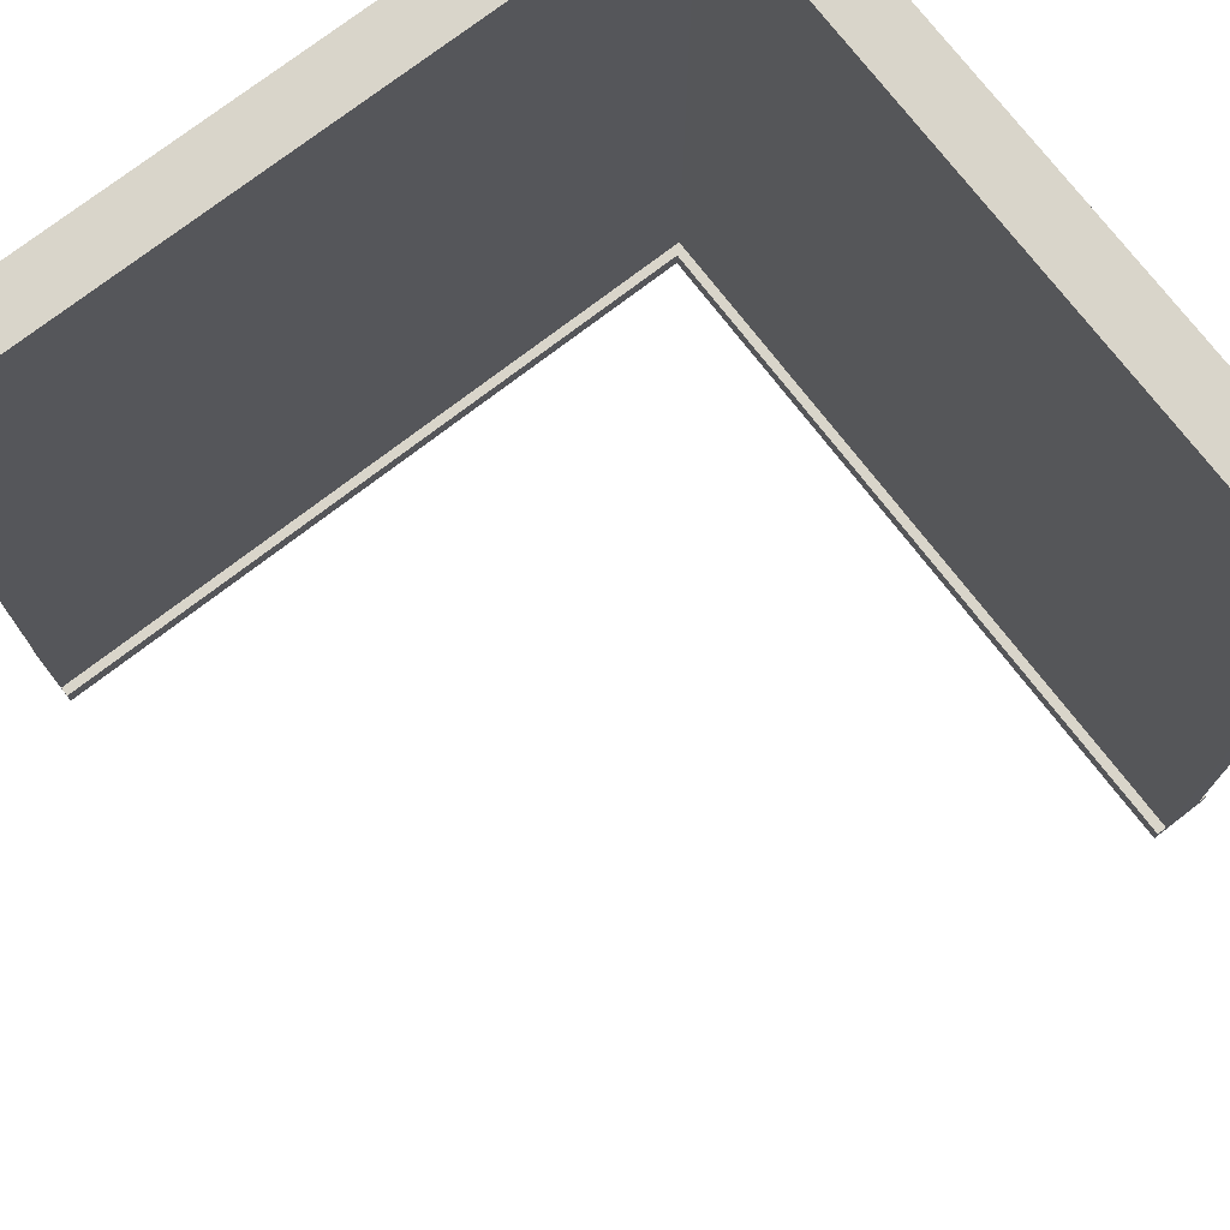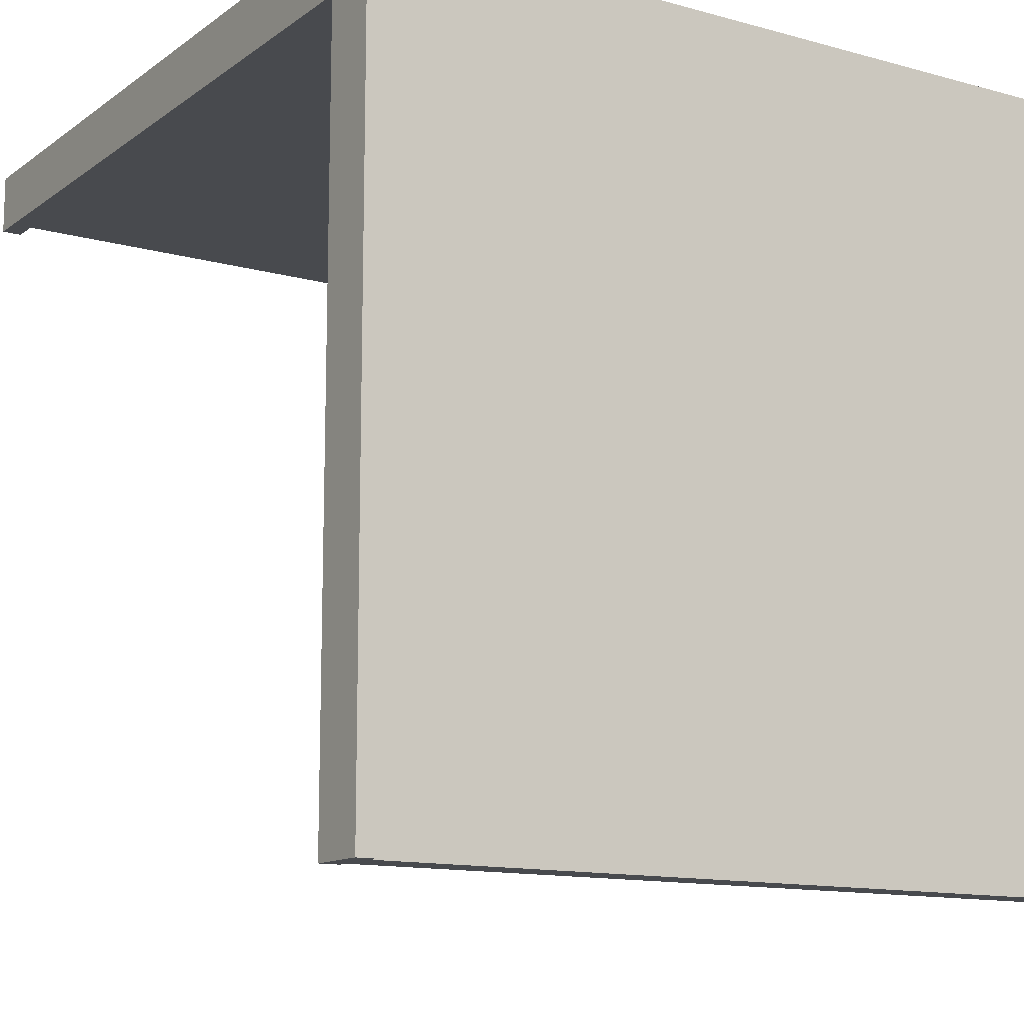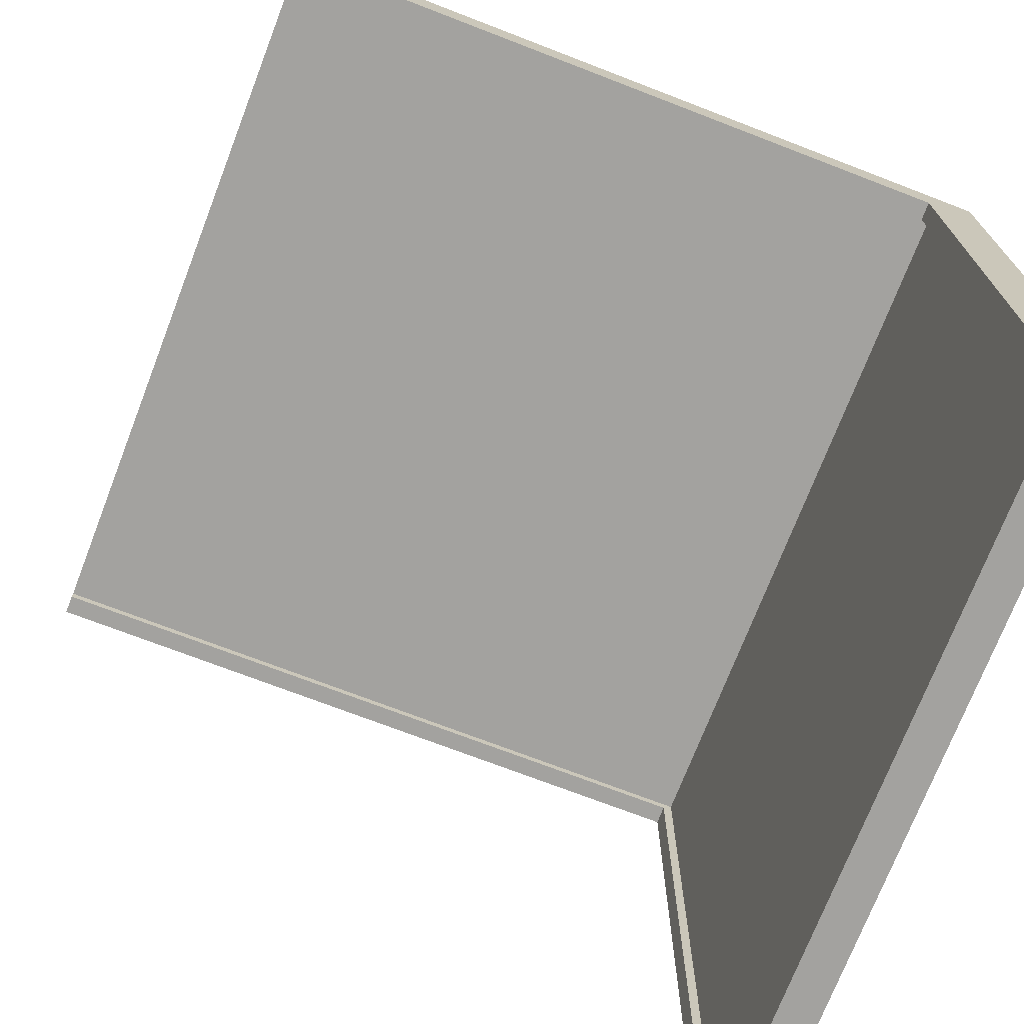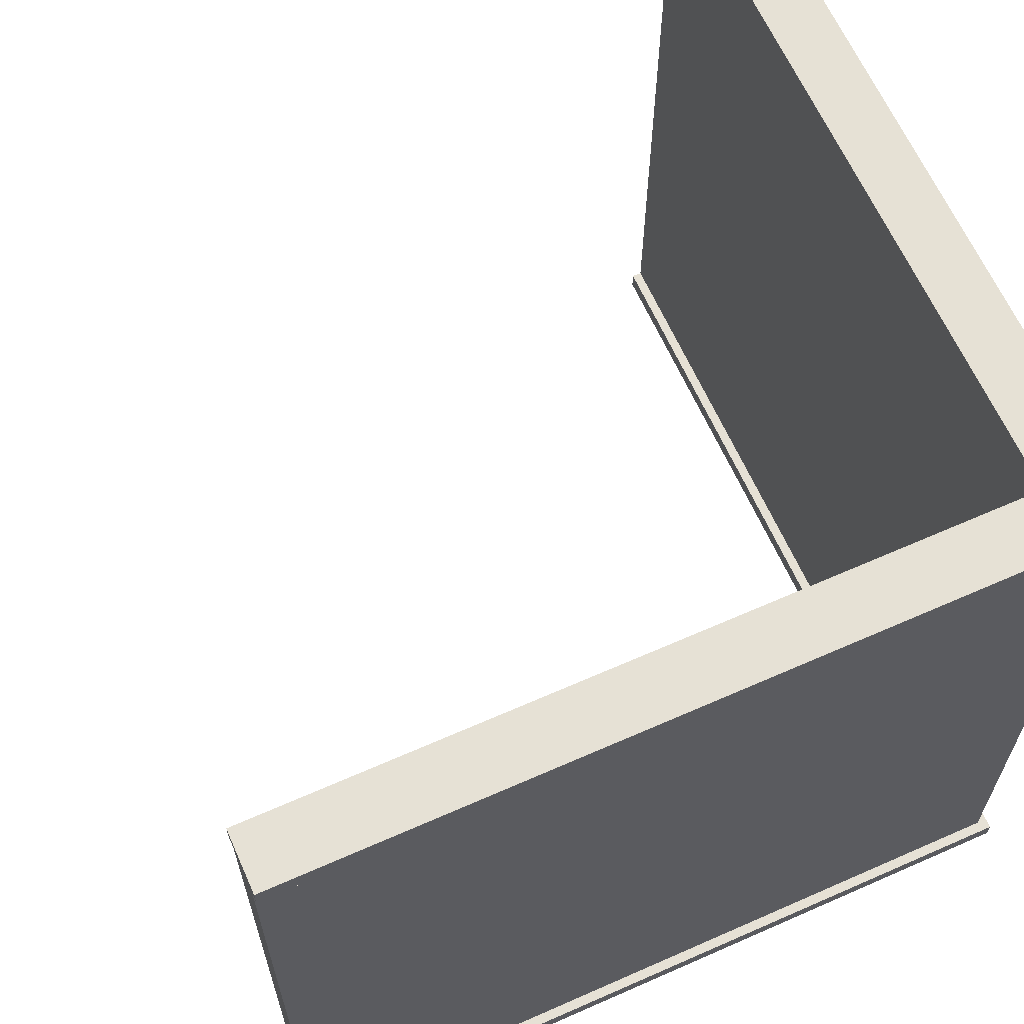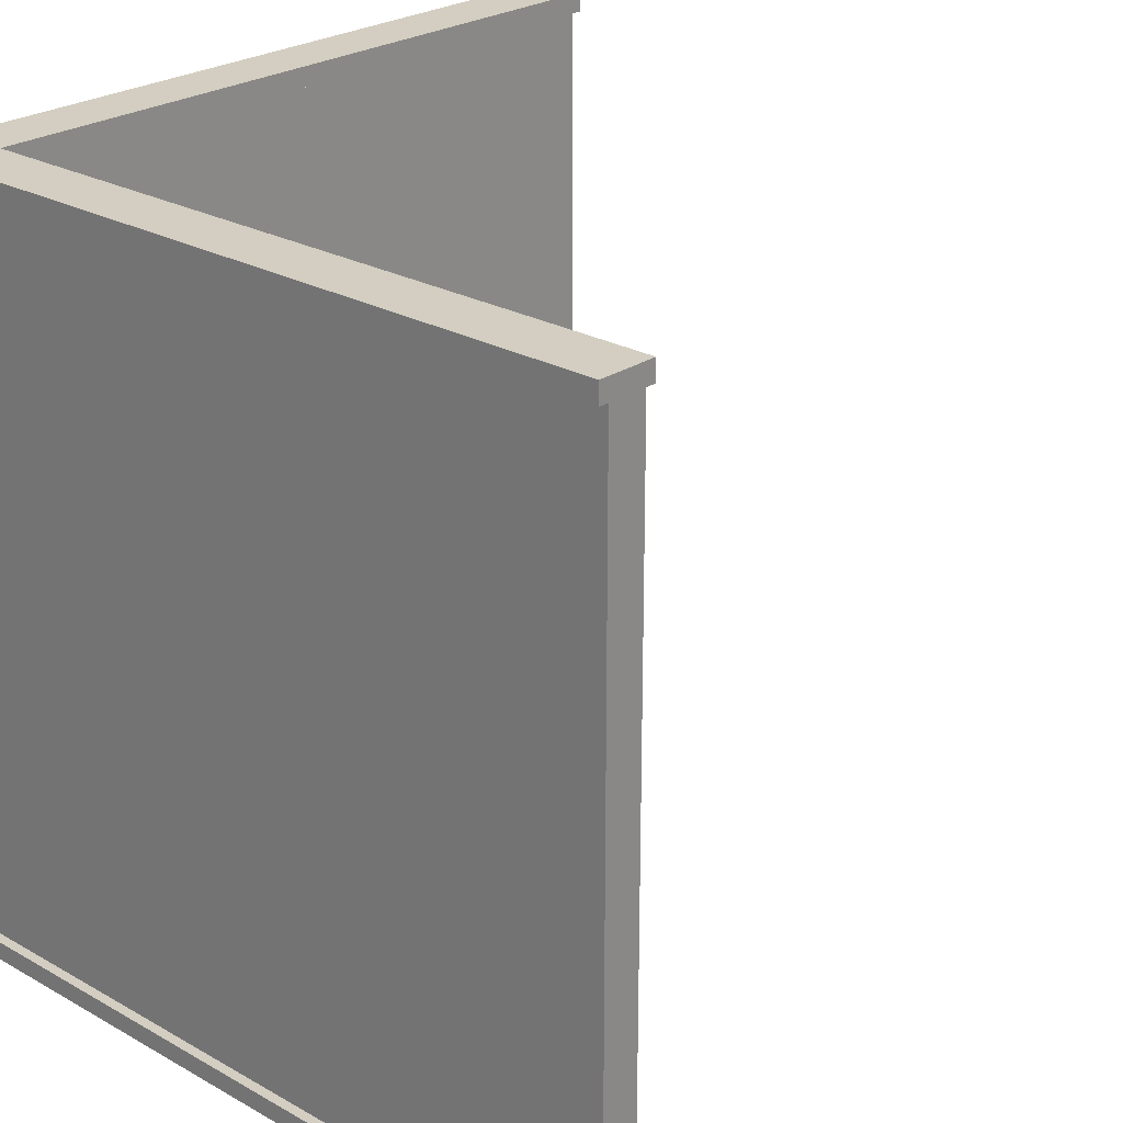
<metadata>
{"format":"obj","ext":"obj","renderer":"f3d","projection":"perspective","resolution":1024,"background":"white","views":[{"elev":74.5,"azim":-127.6,"up":"+Y"},{"elev":-12.8,"azim":57.4,"up":"+Z"},{"elev":-72.4,"azim":-21.1,"up":"+Z"},{"elev":64.2,"azim":-24.0,"up":"+Y"},{"elev":24.9,"azim":132.4,"up":"+Y"}]}
</metadata>
<code>
o wall
v 0 0.004253 -0.09914
v 0 8.002 -0.09914
v 0 0.004253 -0.4991
v 0 8.002 -0.4991
v 7.899 0.002127 -0.09957
v 7.899 8 -0.09957
v 7.5 0.002127 -0.4996
v 7.5 8 -0.4996
v 0 0.2043 -0.09914
v 0 0.2043 -0.4991
v 7.5 0.2021 -0.4996
v 7.899 0.2021 -0.09957
v 0 7.802 -0.09914
v 0 7.802 -0.4991
v 7.5 7.8 -0.4996
v 7.899 7.8 -0.09957
v 0 7.802 -0.6026
v 0 8.002 -0.6026
v 7.4 8 -0.6013
v 7.4 7.8 -0.6013
v 8.001 7.8 0.00018
v 8.001 8 0.00018
v 0 8.002 0.000359
v 0 7.802 0.000359
v 8.001 0.002127 0.00018
v 8.001 0.2021 0.00018
v 0 0.2043 0.000359
v 0 0.004253 0.000359
v 0 0.004253 -0.6026
v 0 0.2043 -0.6026
v 7.4 0.2021 -0.6013
v 7.4 0.002127 -0.6013
v 7.499 0 -8
v 7.499 7.998 -8
v 7.899 0 -8
v 7.899 7.998 -8
v 7.499 0.2 -8
v 7.899 0.2 -8
v 7.499 7.798 -8
v 7.899 7.798 -8
v 8.002 7.798 -8
v 8.002 7.998 -8
v 7.399 7.998 -8
v 7.399 7.798 -8
v 7.399 0.2 -8
v 7.399 0 -8
v 8.002 0 -8
v 8.002 0.2 -8
f 13 2 4 14
f 3 7 5 1
f 8 4 2 6
f 1 9 10 3
f 12 16 13 9
f 11 15 16 12
f 10 14 15 11
f 9 13 14 10
f 17 18 19 20
f 4 18 17 14
f 8 19 18 4
f 14 17 20 15
f 21 22 23 24
f 2 23 22 6
f 13 24 23 2
f 16 21 24 13
f 25 26 27 28
f 9 27 26 12
f 1 28 27 9
f 5 25 28 1
f 29 30 31 32
f 10 30 29 3
f 11 31 30 10
f 3 29 32 7
f 39 34 36 40
f 35 5 7 33
f 6 36 34 8
f 33 37 38 35
f 11 15 39 37
f 38 40 16 12
f 37 39 40 38
f 41 42 22 21
f 36 42 41 40
f 6 22 42 36
f 40 41 21 16
f 20 19 43 44
f 34 43 19 8
f 39 44 43 34
f 15 20 44 39
f 32 31 45 46
f 37 45 31 11
f 33 46 45 37
f 7 32 46 33
f 47 48 26 25
f 38 48 47 35
f 12 26 48 38
f 35 47 25 5

</code>
